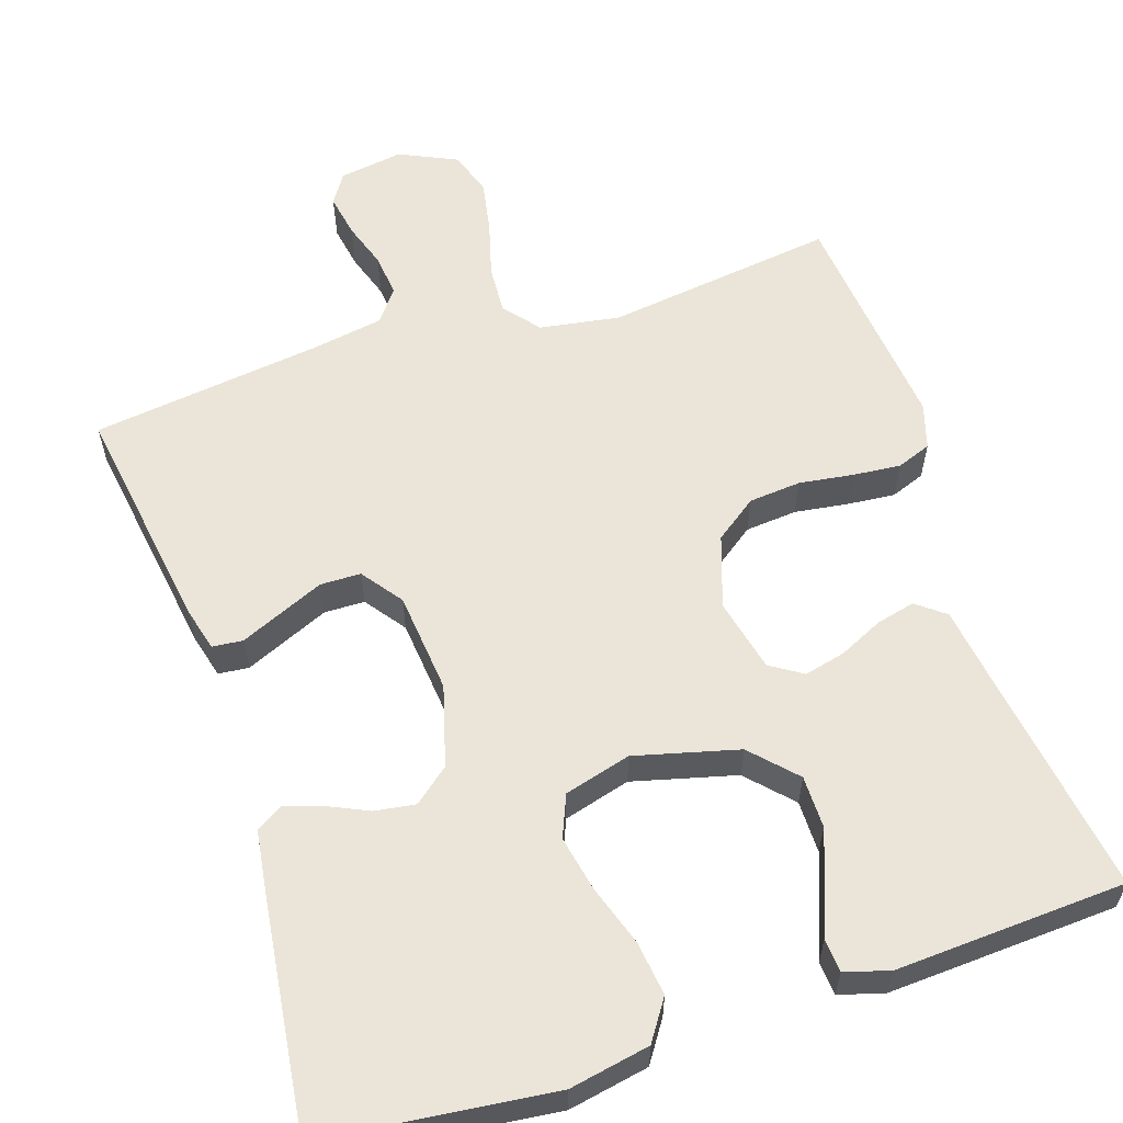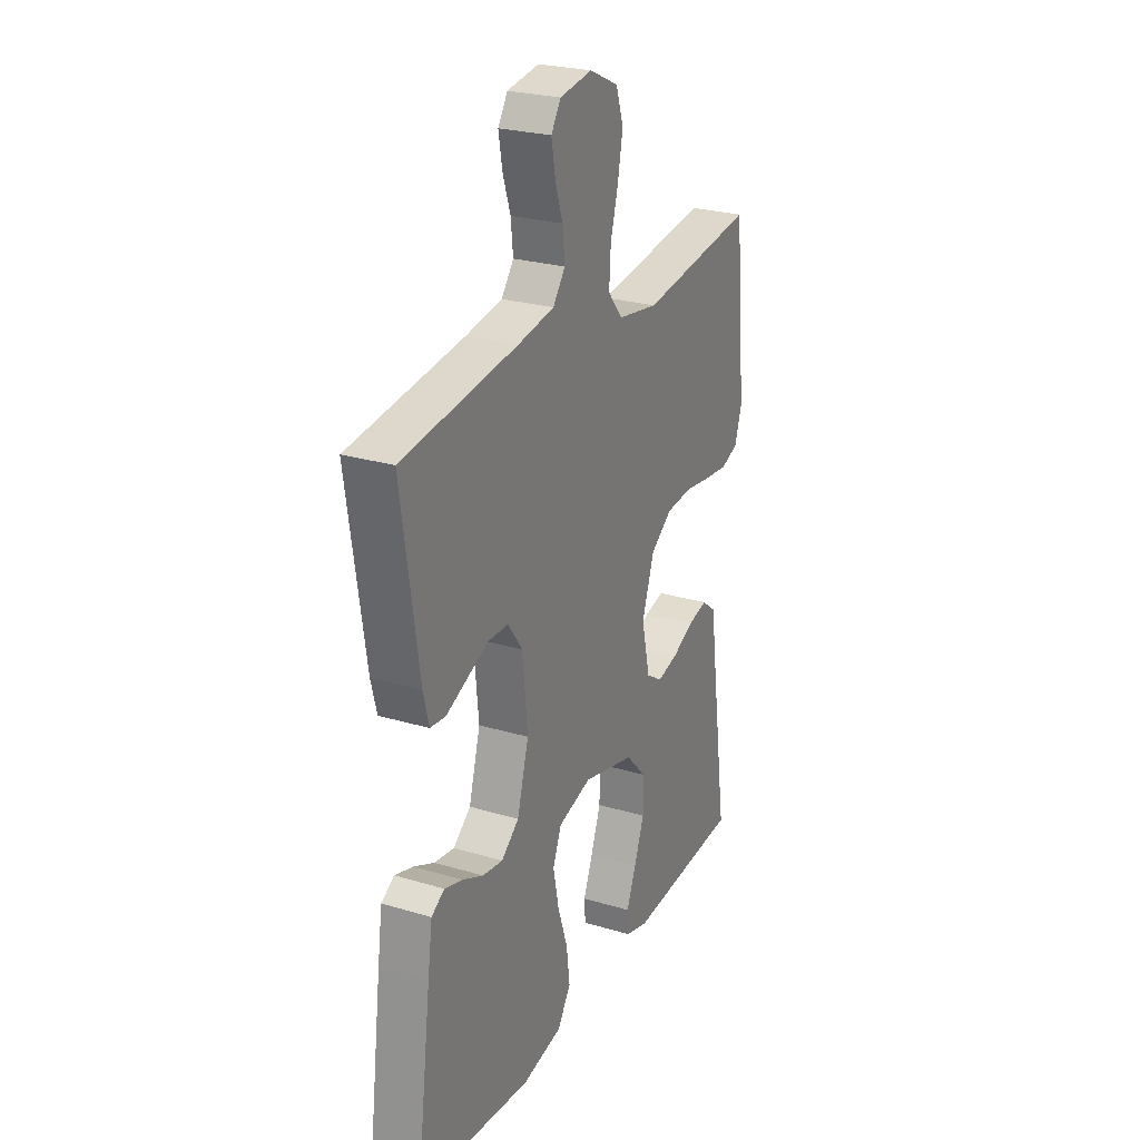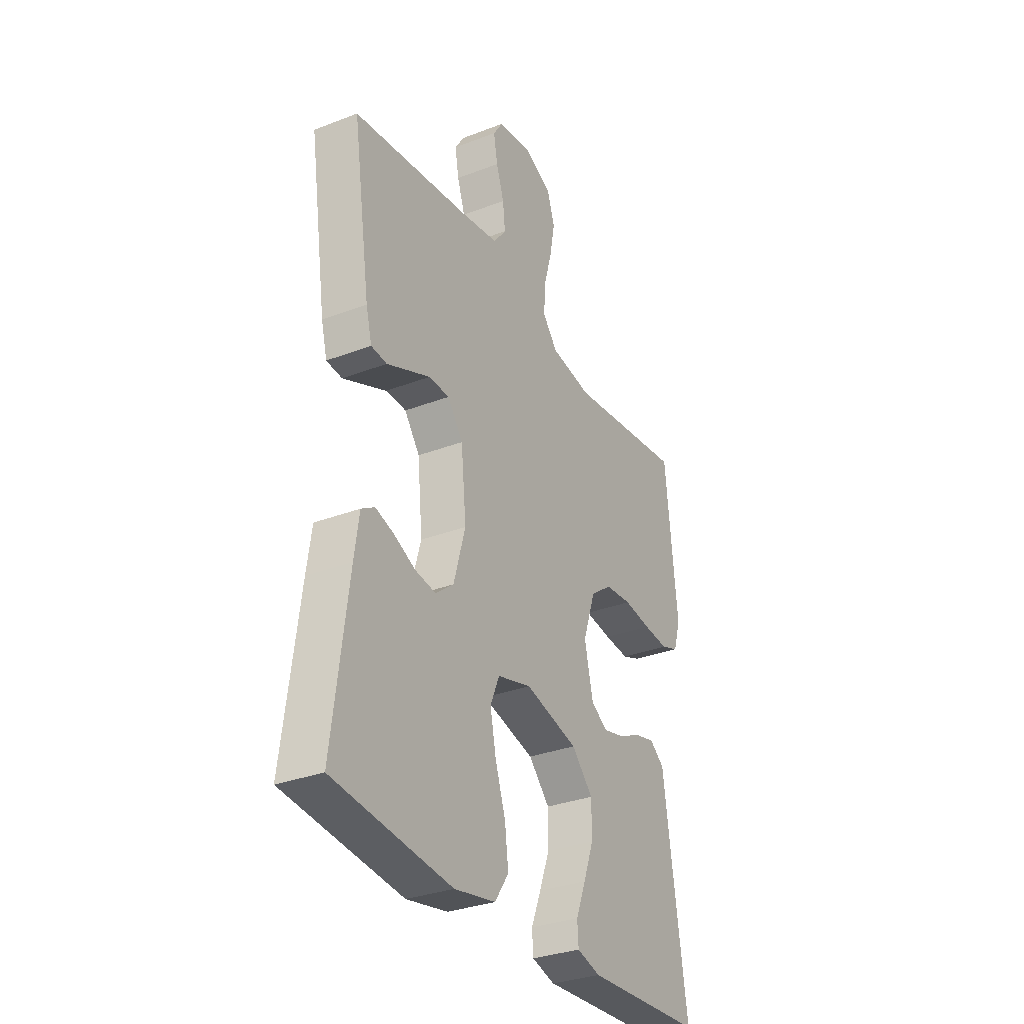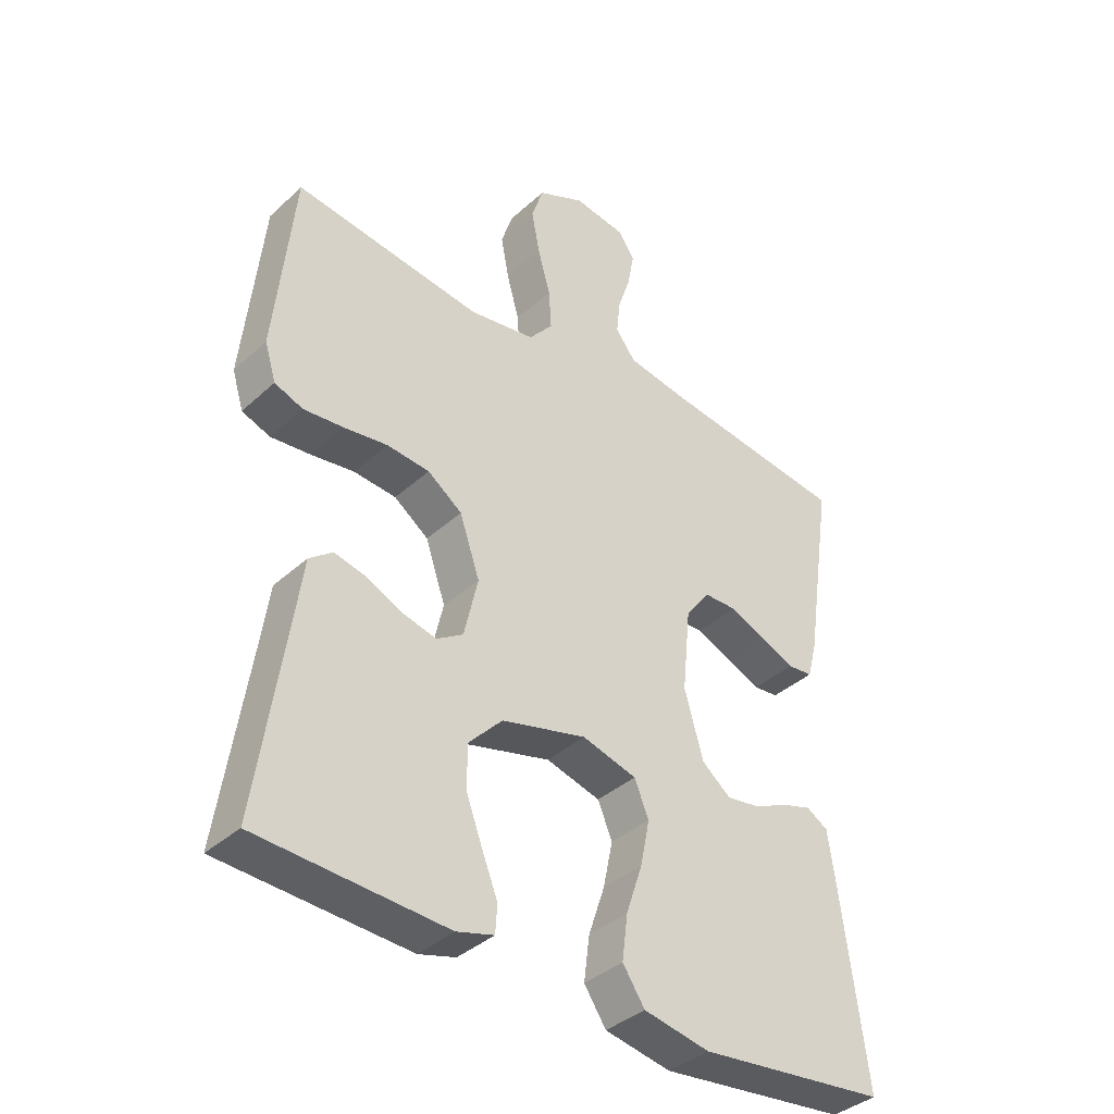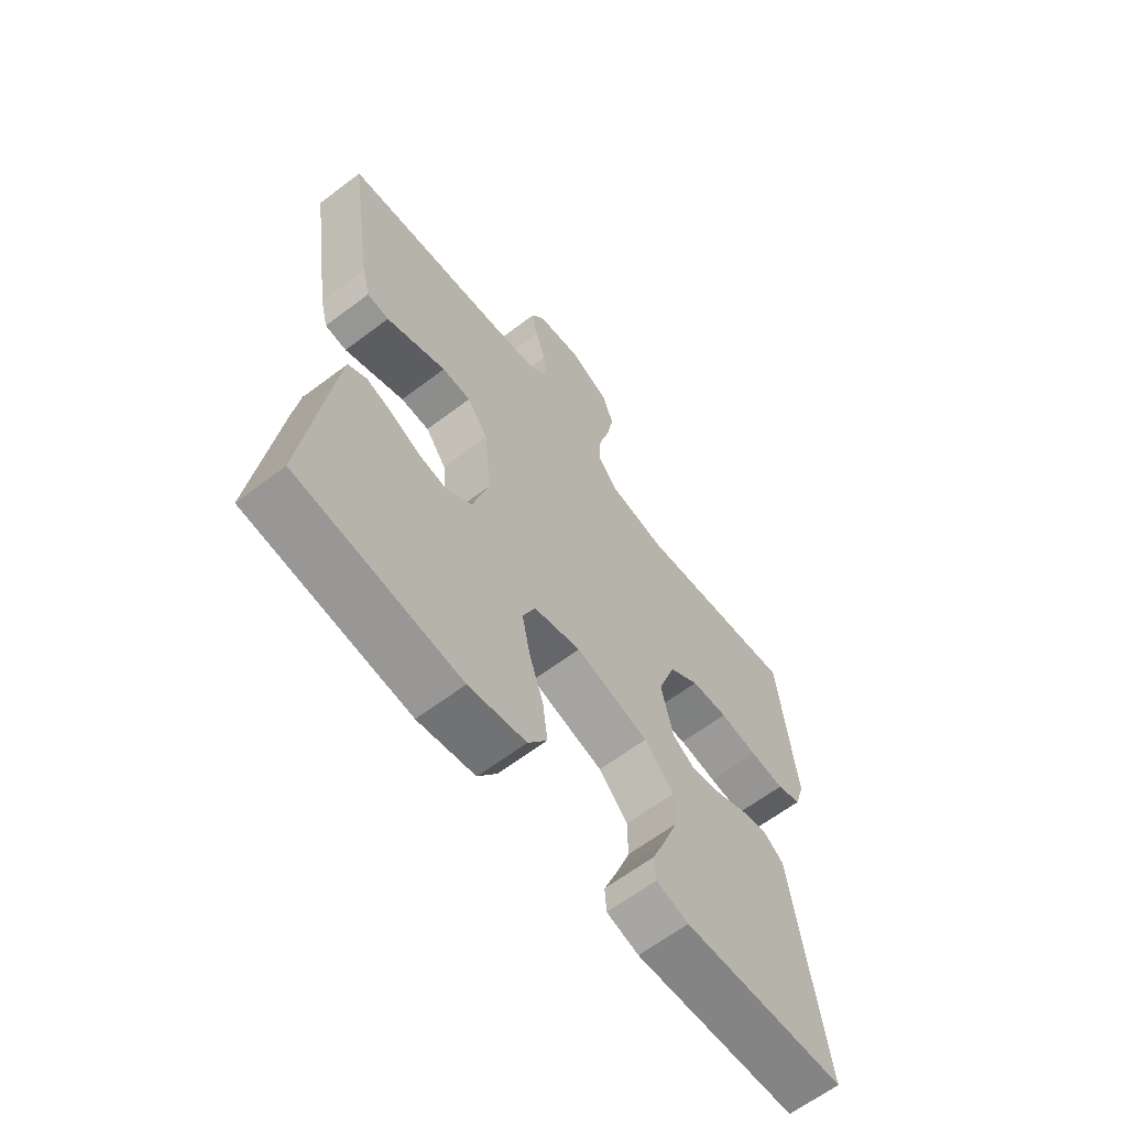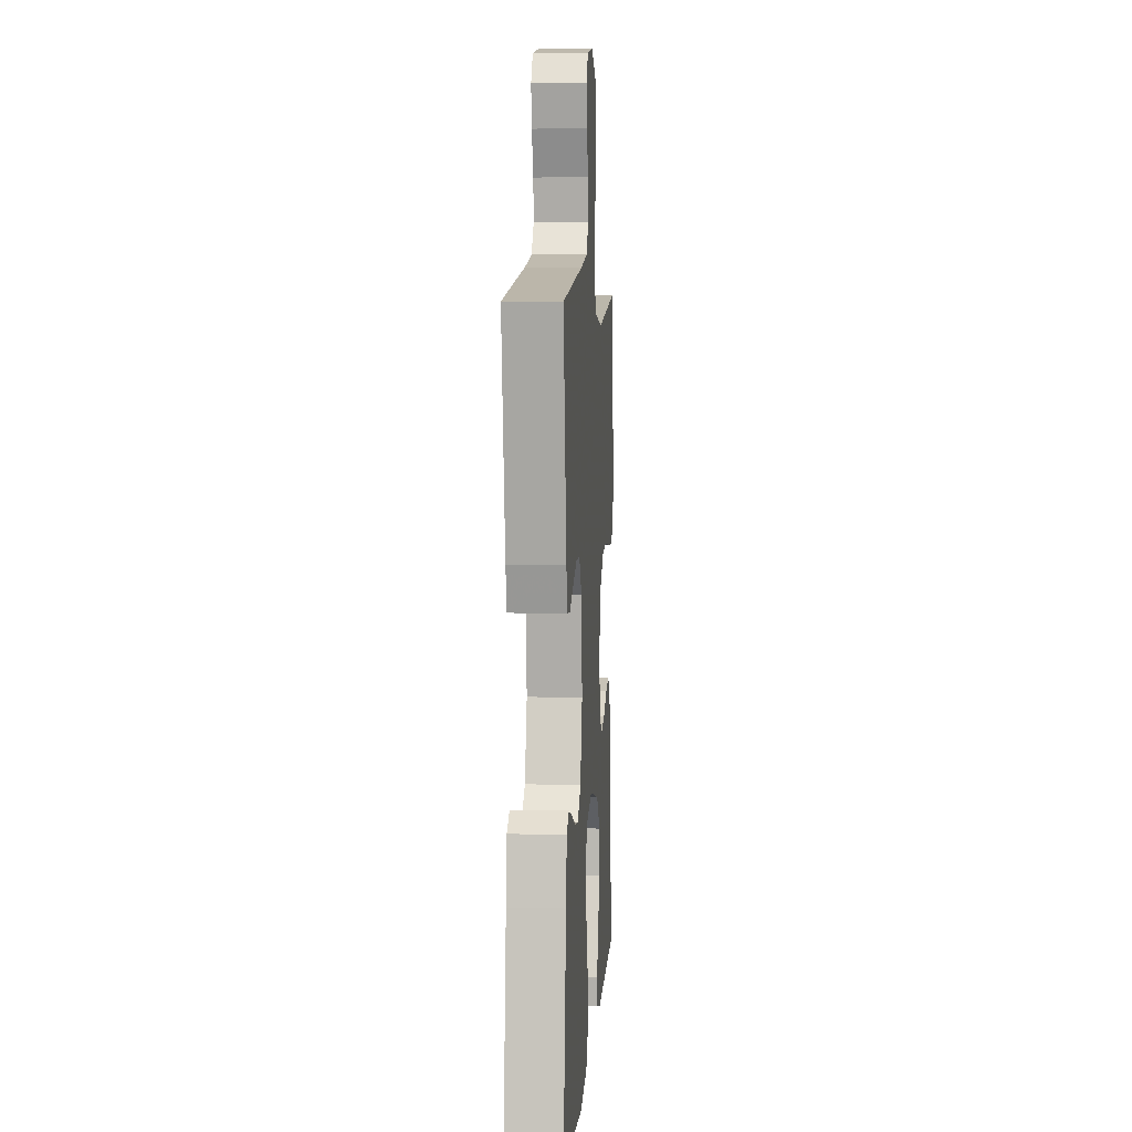
<metadata>
{"format":"obj","ext":"obj","renderer":"f3d","projection":"perspective","resolution":1024,"background":"white","views":[{"elev":59.0,"azim":161.8,"up":"+Y"},{"elev":25.6,"azim":115.5,"up":"+Z"},{"elev":-31.9,"azim":118.4,"up":"+Z"},{"elev":-38.1,"azim":-41.2,"up":"+Z"},{"elev":-63.7,"azim":127.4,"up":"+Z"},{"elev":6.7,"azim":94.2,"up":"+Z"}]}
</metadata>
<code>
v -0.5 0.07 -0.5
v -0.456 0.07 -0.2
v -0.442 0.07 -0.1
v -0.405 0.07 -0.071
v -0.354 0.07 -0.083
v -0.297 0.07 -0.11
v -0.243 0.07 -0.123
v -0.201 0.07 -0.096
v -0.179 0.07 0
v -0.211 0.07 0.094
v -0.266 0.07 0.134
v -0.334 0.07 0.14
v -0.404 0.07 0.13
v -0.467 0.07 0.124
v -0.512 0.07 0.141
v -0.53 0.07 0.2
v -0.5 0.07 0.5
v -0.2 0.07 0.46
v -0.095 0.07 0.477
v -0.057 0.07 0.523
v -0.061 0.07 0.587
v -0.081 0.07 0.659
v -0.094 0.07 0.728
v -0.075 0.07 0.786
v 0 0.07 0.821
v 0.084 0.07 0.808
v 0.109 0.07 0.769
v 0.099 0.07 0.713
v 0.079 0.07 0.653
v 0.073 0.07 0.597
v 0.105 0.07 0.555
v 0.2 0.07 0.539
v 0.5 0.07 0.5
v 0.455 0.07 0.2
v 0.44 0.07 0.142
v 0.4 0.07 0.138
v 0.347 0.07 0.161
v 0.289 0.07 0.186
v 0.236 0.07 0.185
v 0.197 0.07 0.132
v 0.184 0.07 0
v 0.214 0.07 -0.106
v 0.26 0.07 -0.143
v 0.313 0.07 -0.135
v 0.367 0.07 -0.11
v 0.415 0.07 -0.095
v 0.449 0.07 -0.116
v 0.461 0.07 -0.2
v 0.5 0.07 -0.5
v 0.2 0.07 -0.534
v 0.095 0.07 -0.514
v 0.06 0.07 -0.462
v 0.069 0.07 -0.391
v 0.095 0.07 -0.313
v 0.11 0.07 -0.24
v 0.087 0.07 -0.185
v 0 0.07 -0.161
v -0.135 0.07 -0.196
v -0.189 0.07 -0.253
v -0.189 0.07 -0.322
v -0.163 0.07 -0.392
v -0.138 0.07 -0.455
v -0.141 0.07 -0.499
v -0.2 0.07 -0.516
v -0.5 0 -0.5
v -0.456 0 -0.2
v -0.442 0 -0.1
v -0.405 0 -0.071
v -0.354 0 -0.083
v -0.297 0 -0.11
v -0.243 0 -0.123
v -0.201 0 -0.096
v -0.179 0 0
v -0.211 0 0.094
v -0.266 0 0.134
v -0.334 0 0.14
v -0.404 0 0.13
v -0.467 0 0.124
v -0.512 0 0.141
v -0.53 0 0.2
v -0.5 0 0.5
v -0.2 0 0.46
v -0.095 0 0.477
v -0.057 0 0.523
v -0.061 0 0.587
v -0.081 0 0.659
v -0.094 0 0.728
v -0.075 0 0.786
v 0 0 0.821
v 0.084 0 0.808
v 0.109 0 0.769
v 0.099 0 0.713
v 0.079 0 0.653
v 0.073 0 0.597
v 0.105 0 0.555
v 0.2 0 0.539
v 0.5 0 0.5
v 0.455 0 0.2
v 0.44 0 0.142
v 0.4 0 0.138
v 0.347 0 0.161
v 0.289 0 0.186
v 0.236 0 0.185
v 0.197 0 0.132
v 0.184 0 0
v 0.214 0 -0.106
v 0.26 0 -0.143
v 0.313 0 -0.135
v 0.367 0 -0.11
v 0.415 0 -0.095
v 0.449 0 -0.116
v 0.461 0 -0.2
v 0.5 0 -0.5
v 0.2 0 -0.534
v 0.095 0 -0.514
v 0.06 0 -0.462
v 0.069 0 -0.391
v 0.095 0 -0.313
v 0.11 0 -0.24
v 0.087 0 -0.185
v 0 0 -0.161
v -0.135 0 -0.196
v -0.189 0 -0.253
v -0.189 0 -0.322
v -0.163 0 -0.392
v -0.138 0 -0.455
v -0.141 0 -0.499
v -0.2 0 -0.516
f 64 1 2
f 63 64 2
f 62 63 2
f 61 62 2
f 4 5 6
f 3 4 6
f 2 3 6
f 61 2 6
f 60 61 6
f 59 60 6 7
f 58 59 7 8
f 57 58 8 9
f 56 57 9 10
f 52 53 54
f 51 52 54
f 50 51 54
f 49 50 54
f 48 49 54
f 47 48 54
f 46 47 54
f 45 46 54
f 44 45 54
f 43 44 54 55
f 42 43 55 56
f 35 36 37
f 34 35 37
f 33 34 37
f 32 33 37
f 31 32 37 38
f 30 31 38 39
f 27 28 29
f 26 27 29
f 25 26 29
f 24 25 29
f 23 24 29
f 22 23 29
f 21 22 29
f 20 21 29 30
f 30 39 40
f 20 30 40
f 19 20 40
f 16 17 18
f 15 16 18
f 14 15 18
f 13 14 18
f 12 13 18
f 18 19 40
f 12 18 40
f 11 12 40
f 41 42 56 10
f 10 11 40 41
f 66 65 128
f 66 128 127
f 66 127 126
f 66 126 125
f 70 69 68
f 70 68 67
f 70 67 66
f 70 66 125
f 70 125 124
f 71 70 124 123
f 72 71 123 122
f 73 72 122 121
f 74 73 121 120
f 118 117 116
f 118 116 115
f 118 115 114
f 118 114 113
f 118 113 112
f 118 112 111
f 118 111 110
f 118 110 109
f 118 109 108
f 119 118 108 107
f 120 119 107 106
f 101 100 99
f 101 99 98
f 101 98 97
f 101 97 96
f 102 101 96 95
f 103 102 95 94
f 93 92 91
f 93 91 90
f 93 90 89
f 93 89 88
f 93 88 87
f 93 87 86
f 93 86 85
f 94 93 85 84
f 104 103 94
f 104 94 84
f 104 84 83
f 82 81 80
f 82 80 79
f 82 79 78
f 82 78 77
f 82 77 76
f 104 83 82
f 104 82 76
f 104 76 75
f 74 120 106 105
f 105 104 75 74
f 1 65 66 2
f 2 66 67 3
f 3 67 68 4
f 4 68 69 5
f 5 69 70 6
f 6 70 71 7
f 7 71 72 8
f 8 72 73 9
f 9 73 74 10
f 10 74 75 11
f 11 75 76 12
f 12 76 77 13
f 13 77 78 14
f 14 78 79 15
f 15 79 80 16
f 16 80 81 17
f 17 81 82 18
f 18 82 83 19
f 19 83 84 20
f 20 84 85 21
f 21 85 86 22
f 22 86 87 23
f 23 87 88 24
f 24 88 89 25
f 25 89 90 26
f 26 90 91 27
f 27 91 92 28
f 28 92 93 29
f 29 93 94 30
f 30 94 95 31
f 31 95 96 32
f 32 96 97 33
f 33 97 98 34
f 34 98 99 35
f 35 99 100 36
f 36 100 101 37
f 37 101 102 38
f 38 102 103 39
f 39 103 104 40
f 40 104 105 41
f 41 105 106 42
f 42 106 107 43
f 43 107 108 44
f 44 108 109 45
f 45 109 110 46
f 46 110 111 47
f 47 111 112 48
f 48 112 113 49
f 49 113 114 50
f 50 114 115 51
f 51 115 116 52
f 52 116 117 53
f 53 117 118 54
f 54 118 119 55
f 55 119 120 56
f 56 120 121 57
f 57 121 122 58
f 58 122 123 59
f 59 123 124 60
f 60 124 125 61
f 61 125 126 62
f 62 126 127 63
f 63 127 128 64
f 64 128 65 1

</code>
